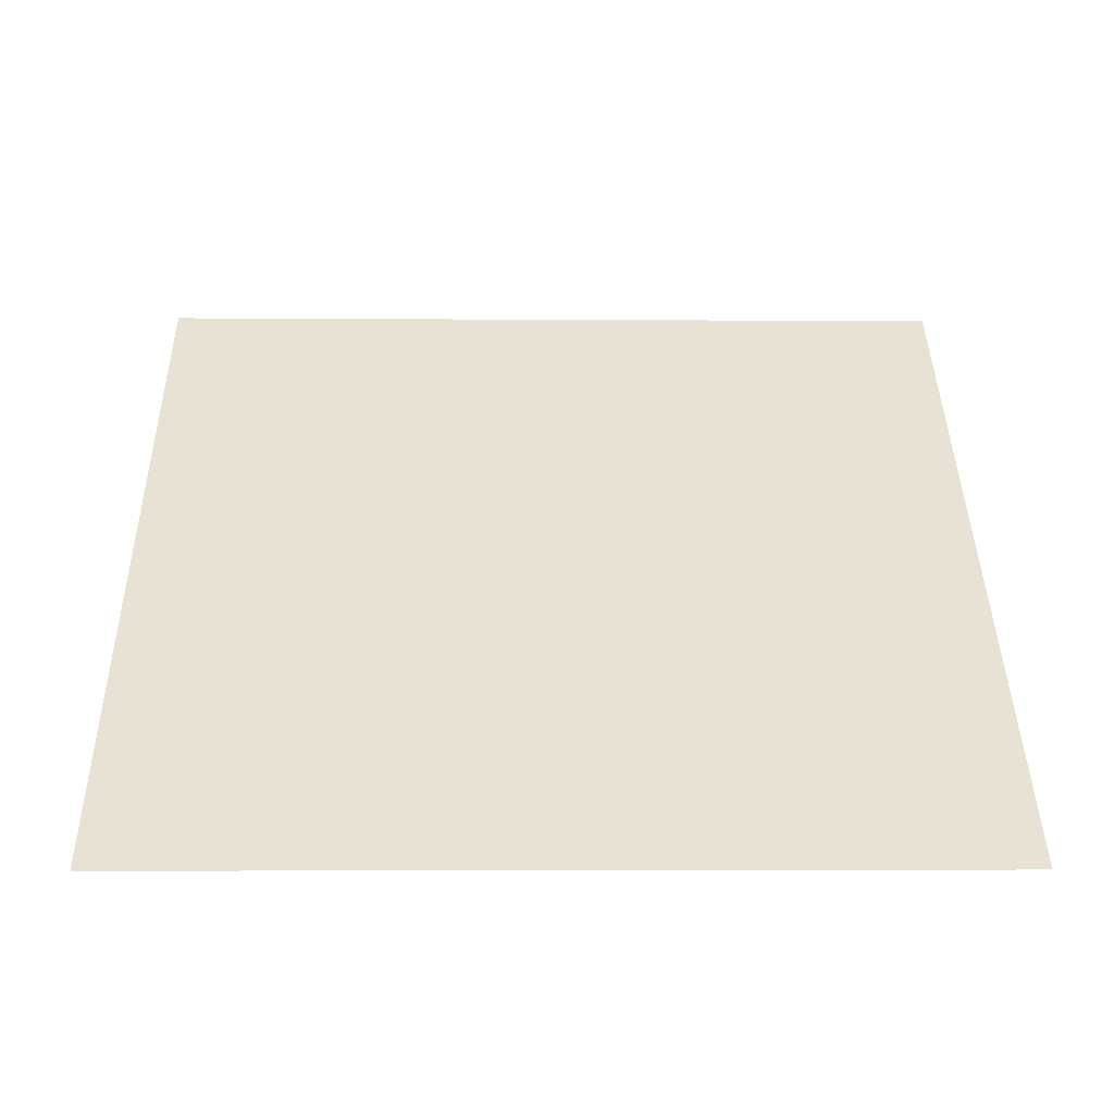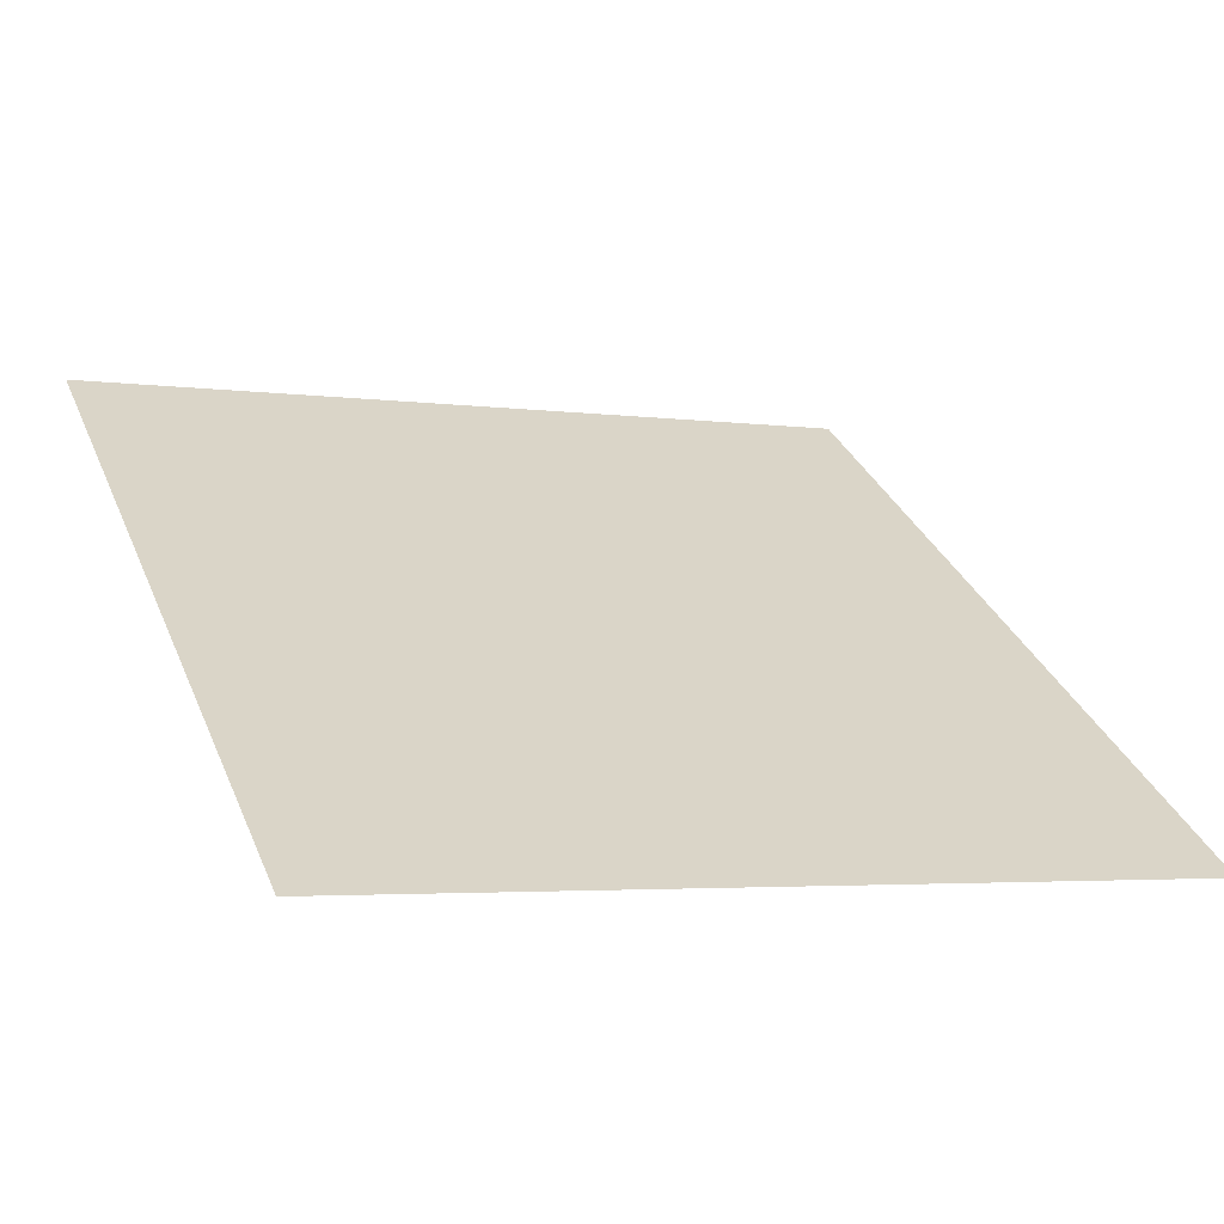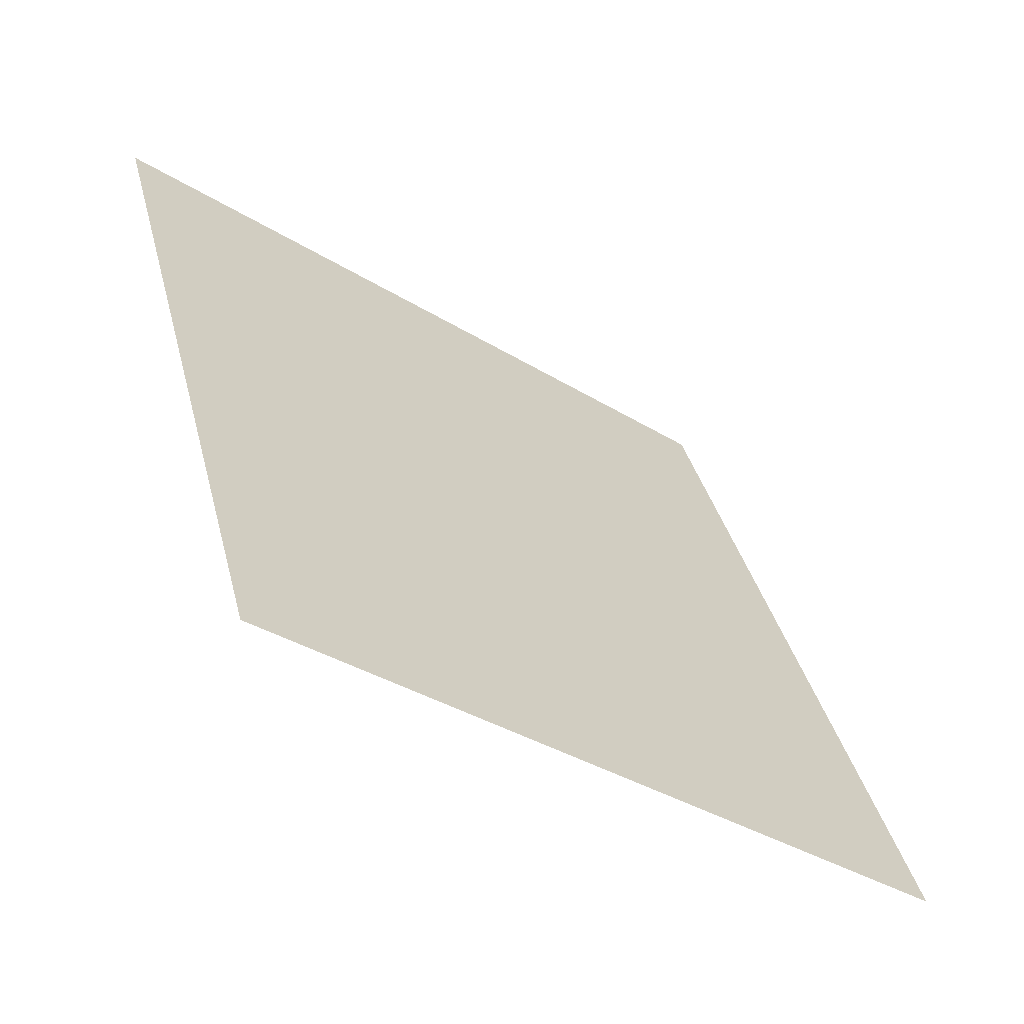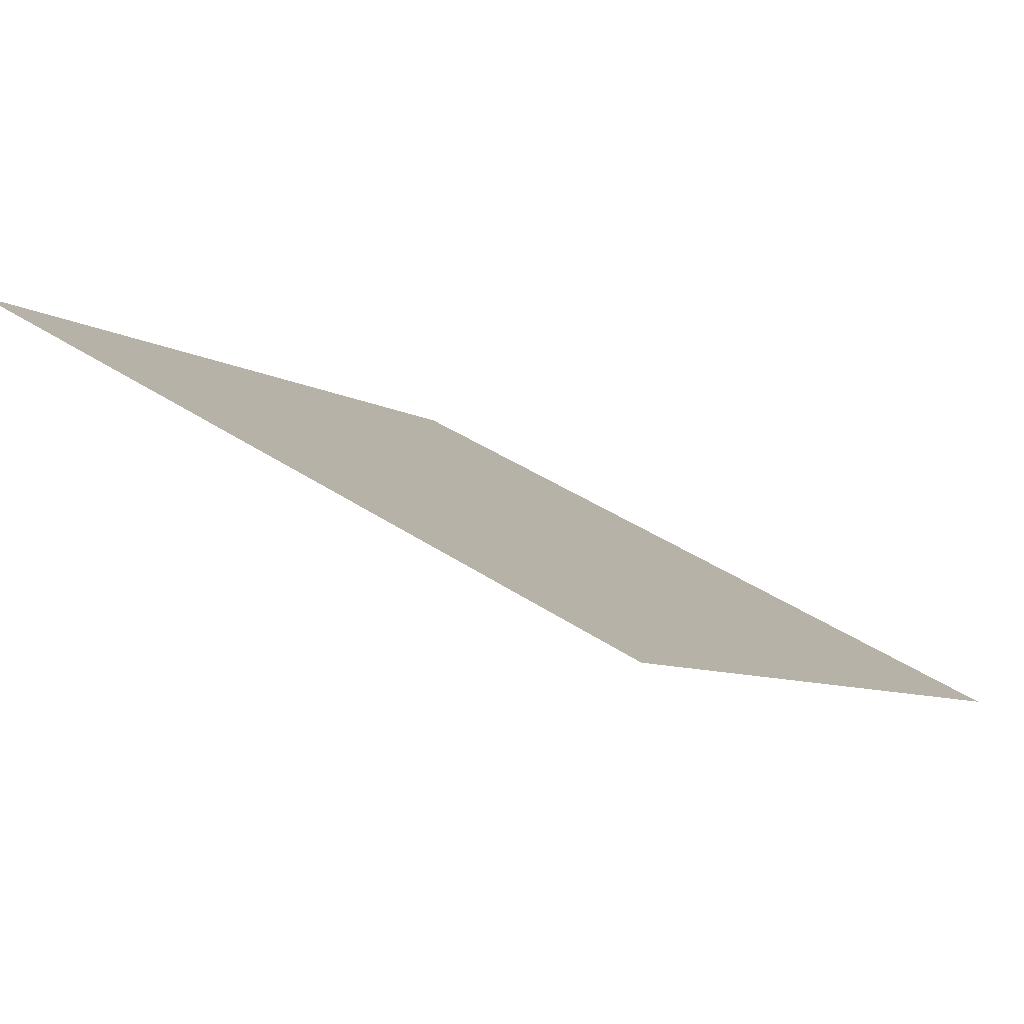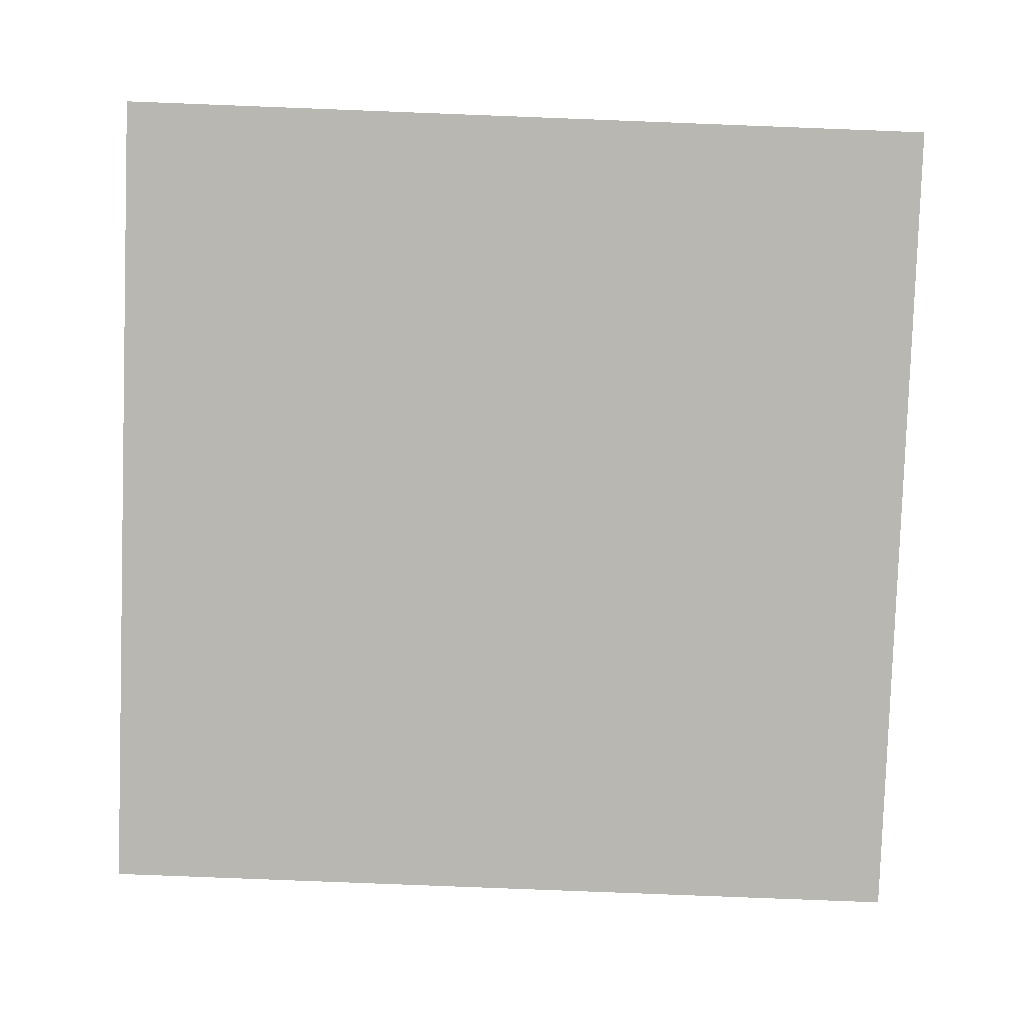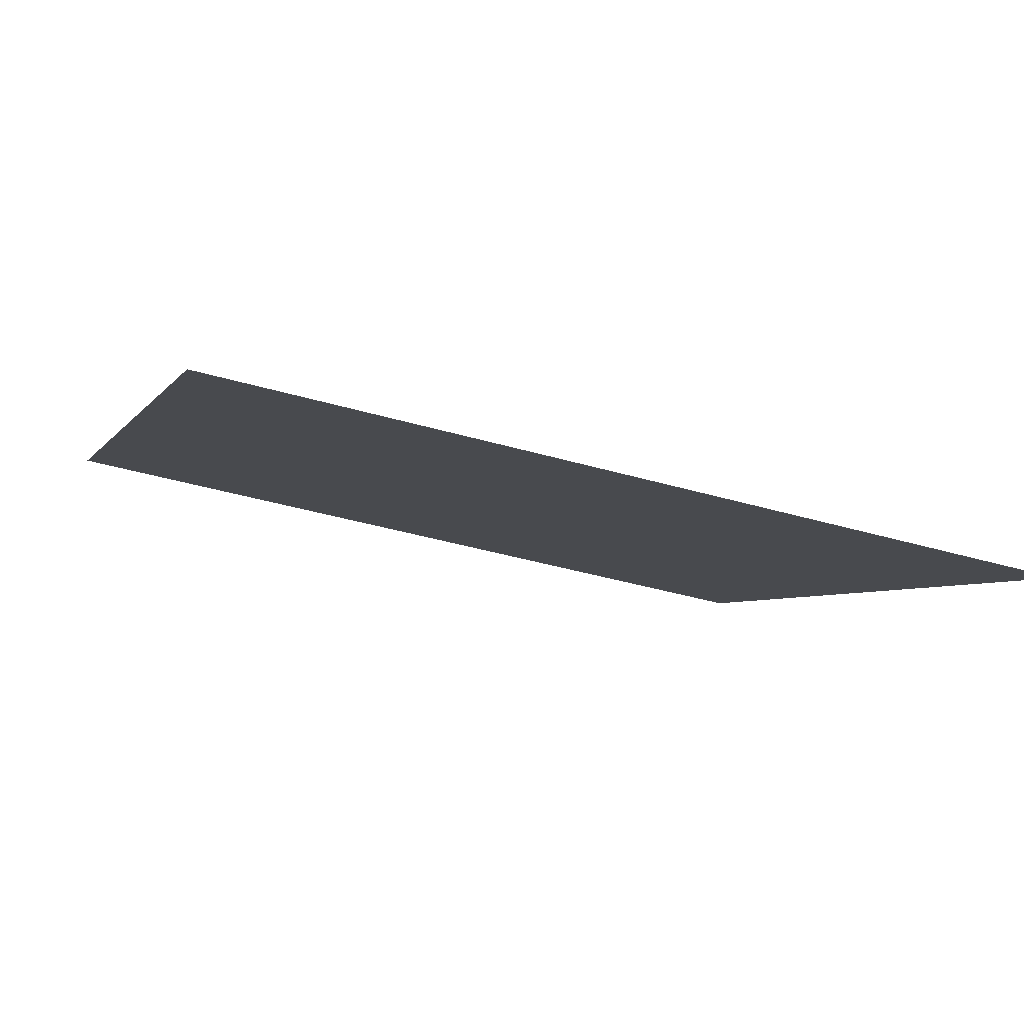
<metadata>
{"format":"obj","ext":"obj","renderer":"f3d","projection":"perspective","resolution":1024,"background":"white","views":[{"elev":76.4,"azim":0.3,"up":"+Y"},{"elev":-7.0,"azim":155.9,"up":"+Y"},{"elev":35.5,"azim":76.7,"up":"+Y"},{"elev":36.6,"azim":40.9,"up":"+Y"},{"elev":-45.3,"azim":-1.2,"up":"+Y"},{"elev":-42.8,"azim":160.3,"up":"+Y"}]}
</metadata>
<code>
v -0.09276 0.5365 0.1716
v -0.09932 0.5367 0.1716
v -0.0992 0.5406 0.1769
v -0.09264 0.5405 0.1768
f 4 3 2 1

</code>
